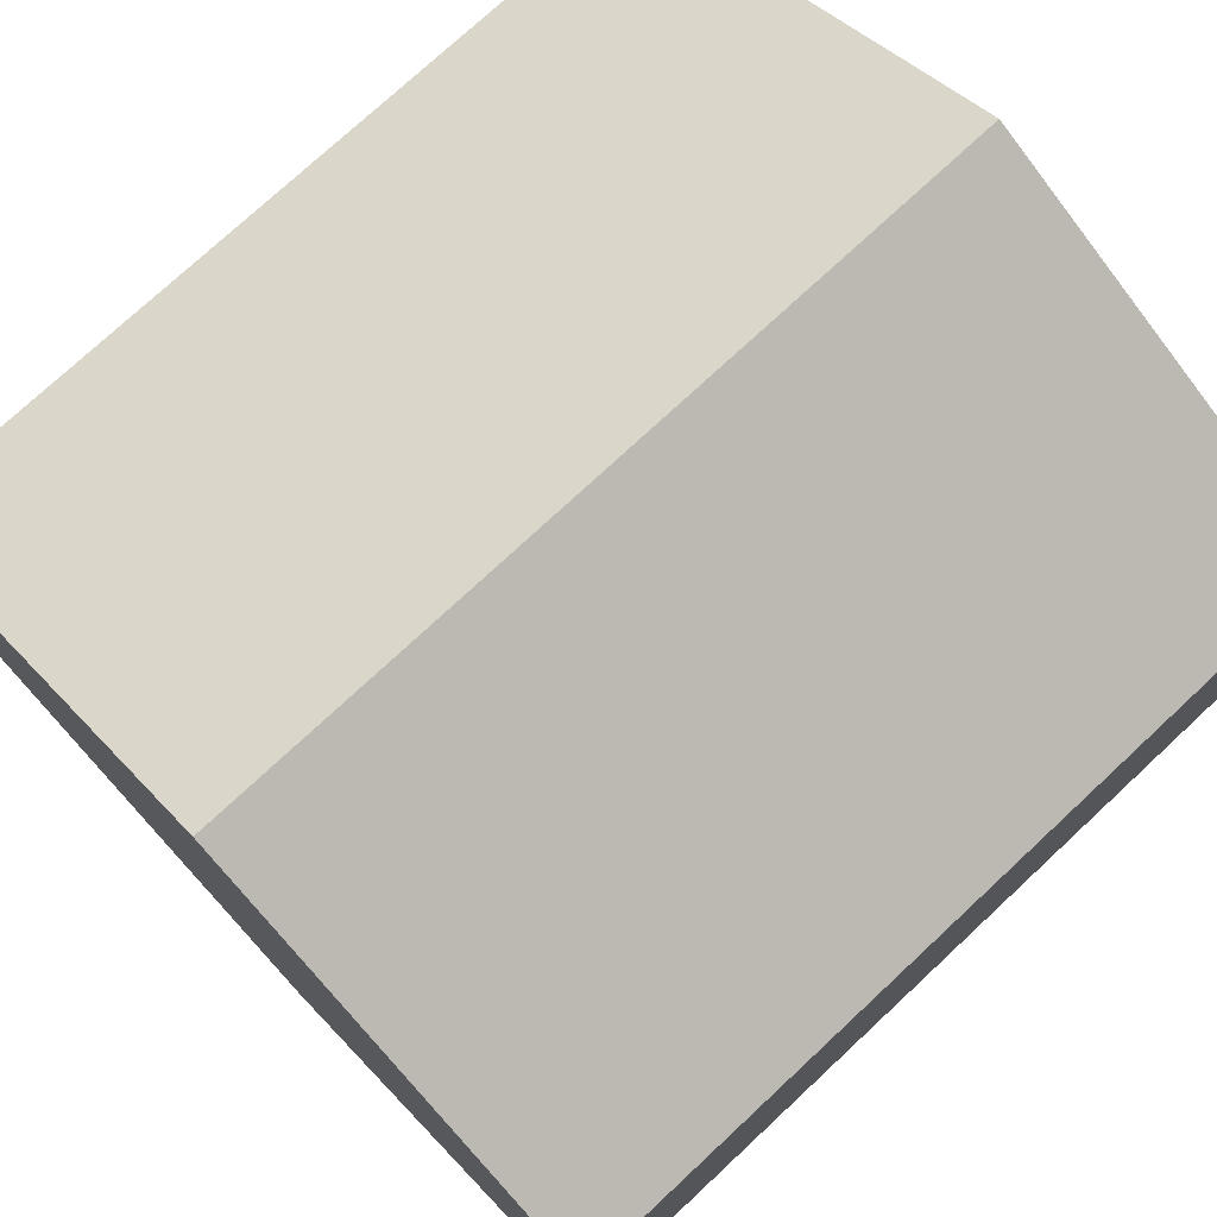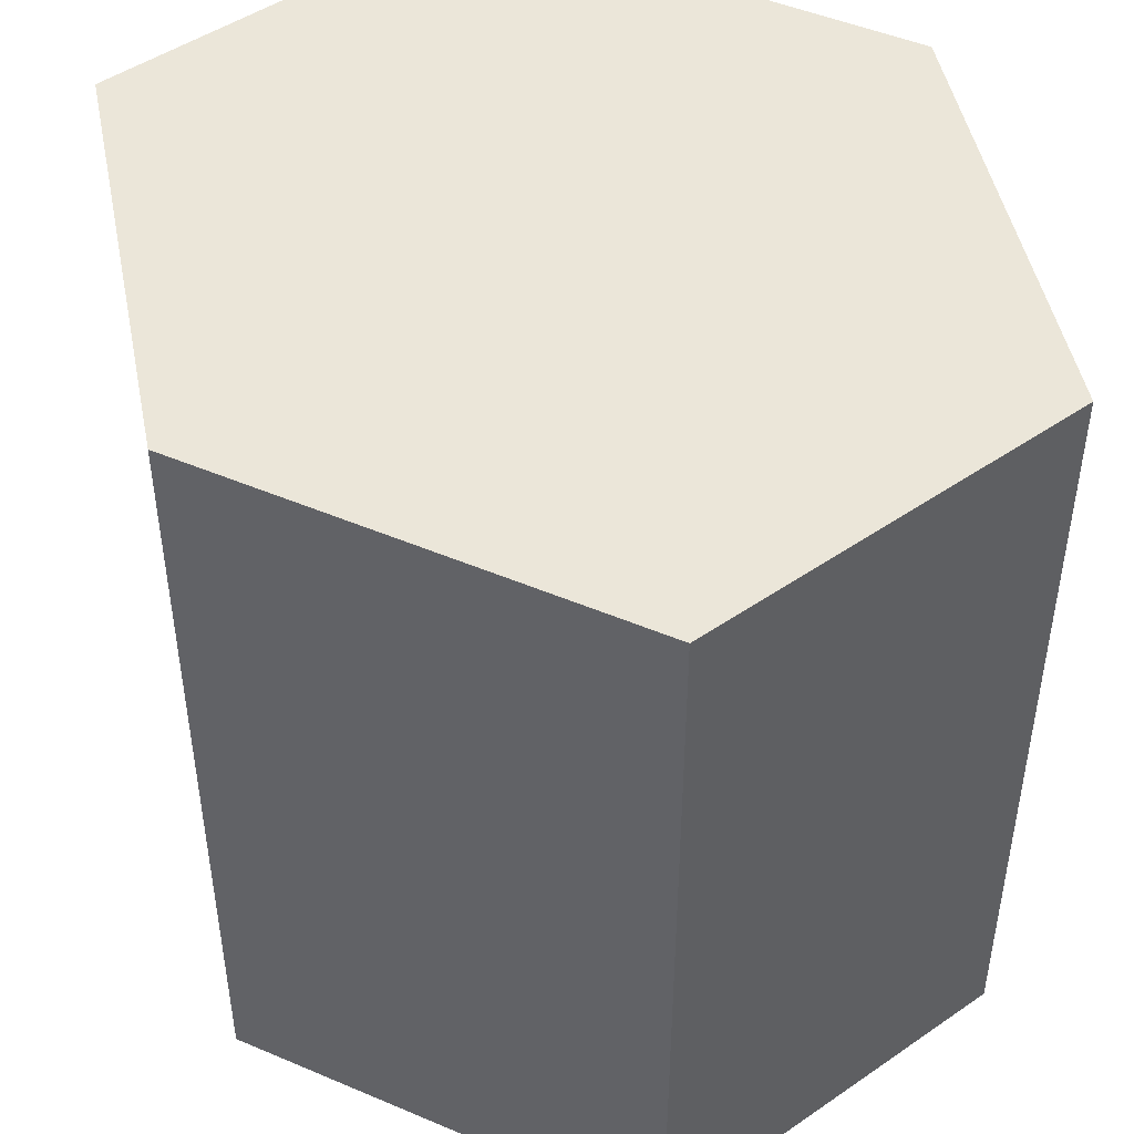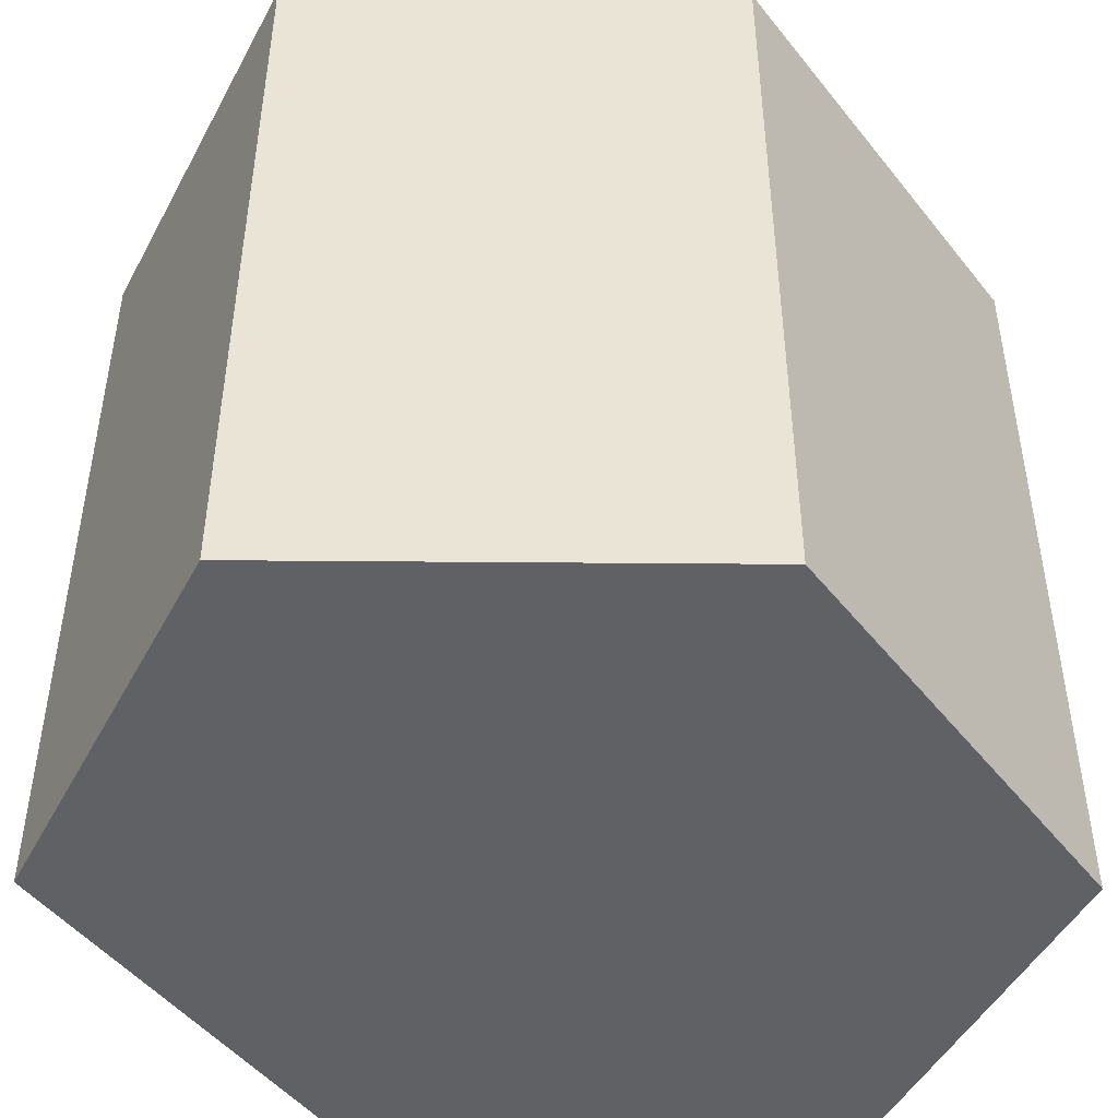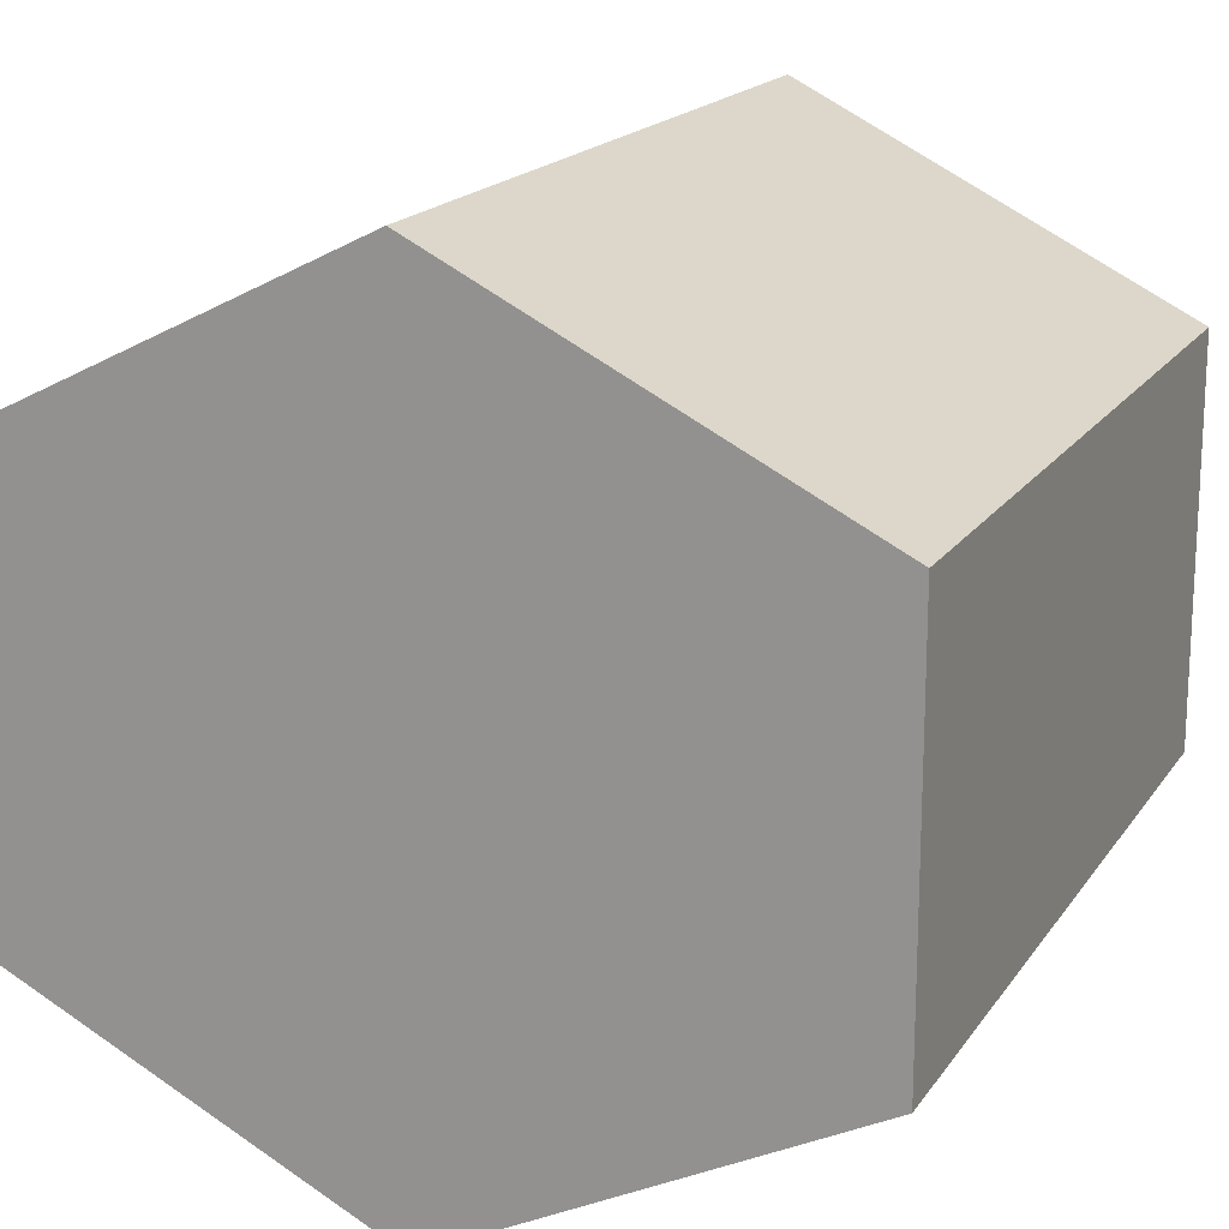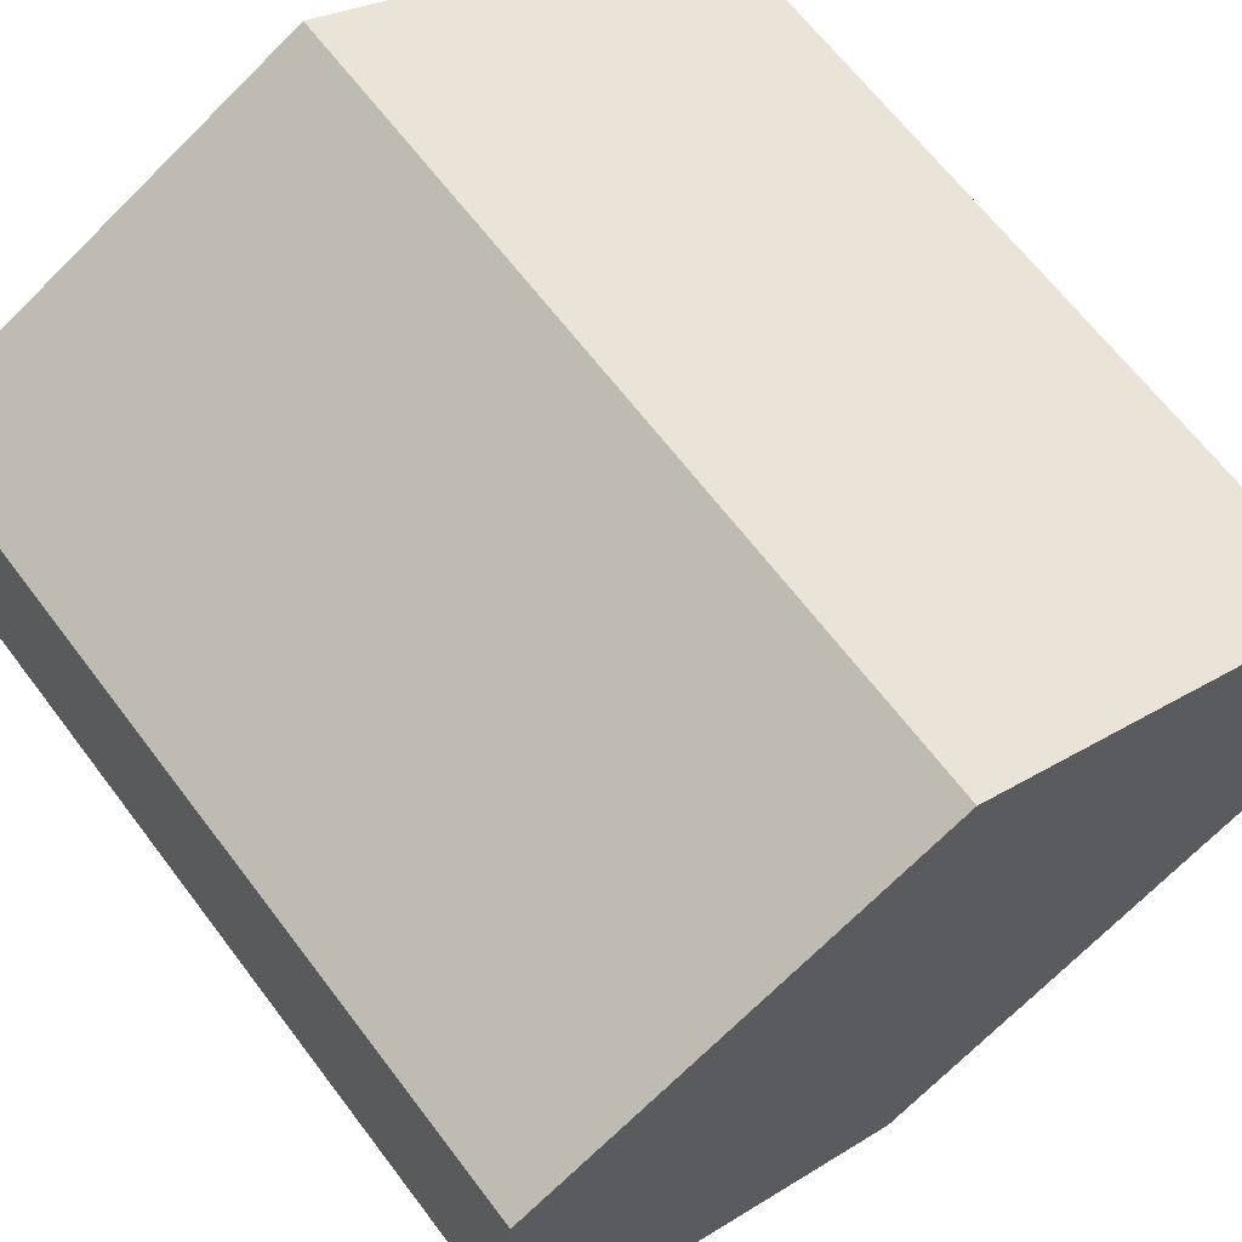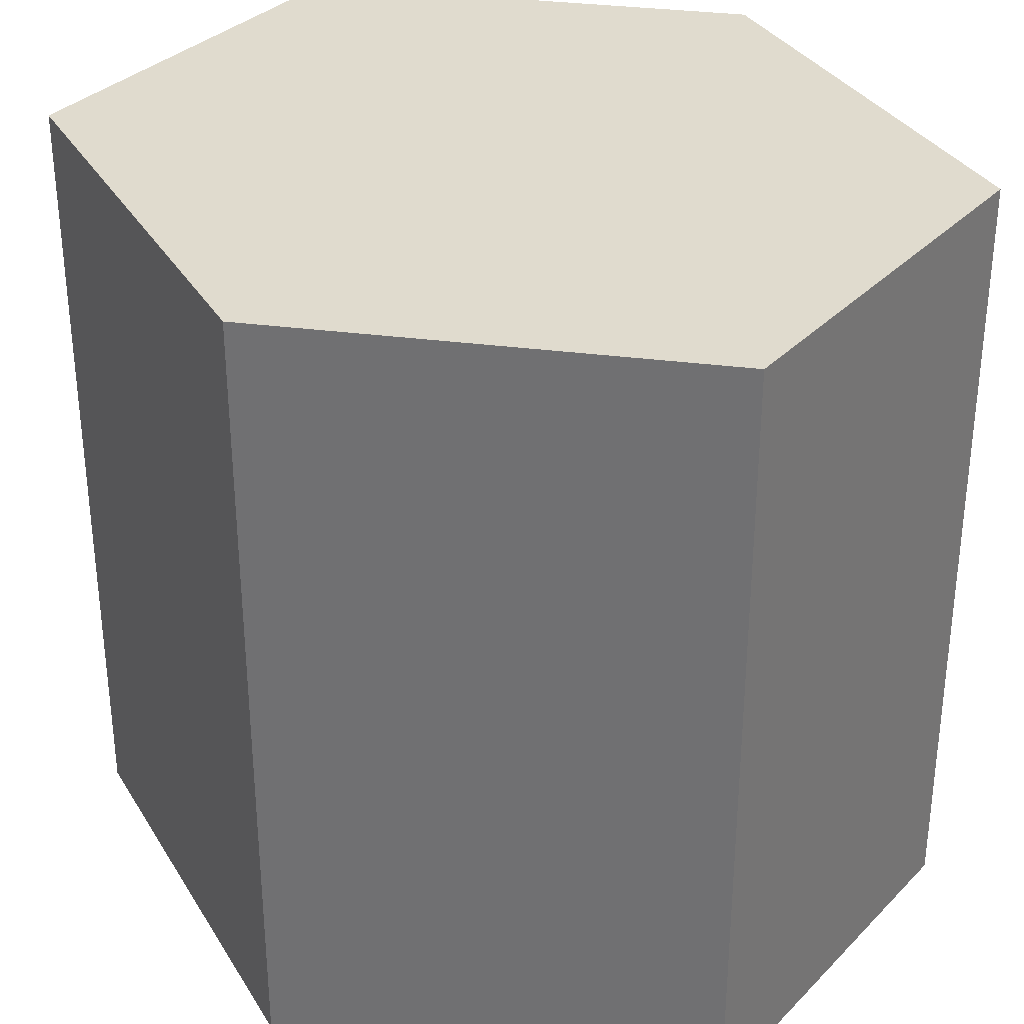
<metadata>
{"format":"obj","ext":"obj","renderer":"f3d","projection":"perspective","resolution":1024,"background":"white","views":[{"elev":75.1,"azim":47.0,"up":"+Y"},{"elev":47.6,"azim":-127.8,"up":"+Z"},{"elev":-47.9,"azim":152.9,"up":"+Z"},{"elev":17.7,"azim":-156.7,"up":"+Y"},{"elev":65.6,"azim":-37.1,"up":"+Y"},{"elev":33.4,"azim":-143.4,"up":"+Z"}]}
</metadata>
<code>
g tile-wall-full
v 0 -500 0
v 500 -250 0
v 500 -250 1000
v 0 -500 1000
v -500 -250 0
v -500 -250 1000
v -500 250 0
v -500 250 1000
v 0 500 0
v 0 500 1000
v 500 250 0
v 500 250 1000
f 1 2 4
f 4 2 3
f 5 1 6
f 6 1 4
f 7 5 8
f 8 5 6
f 9 7 10
f 10 7 8
f 11 9 12
f 12 9 10
f 2 11 3
f 3 11 12
f 12 10 3
f 3 10 4
f 4 10 8
f 4 8 6
f 2 1 11
f 11 1 9
f 9 1 5
f 9 5 7

</code>
